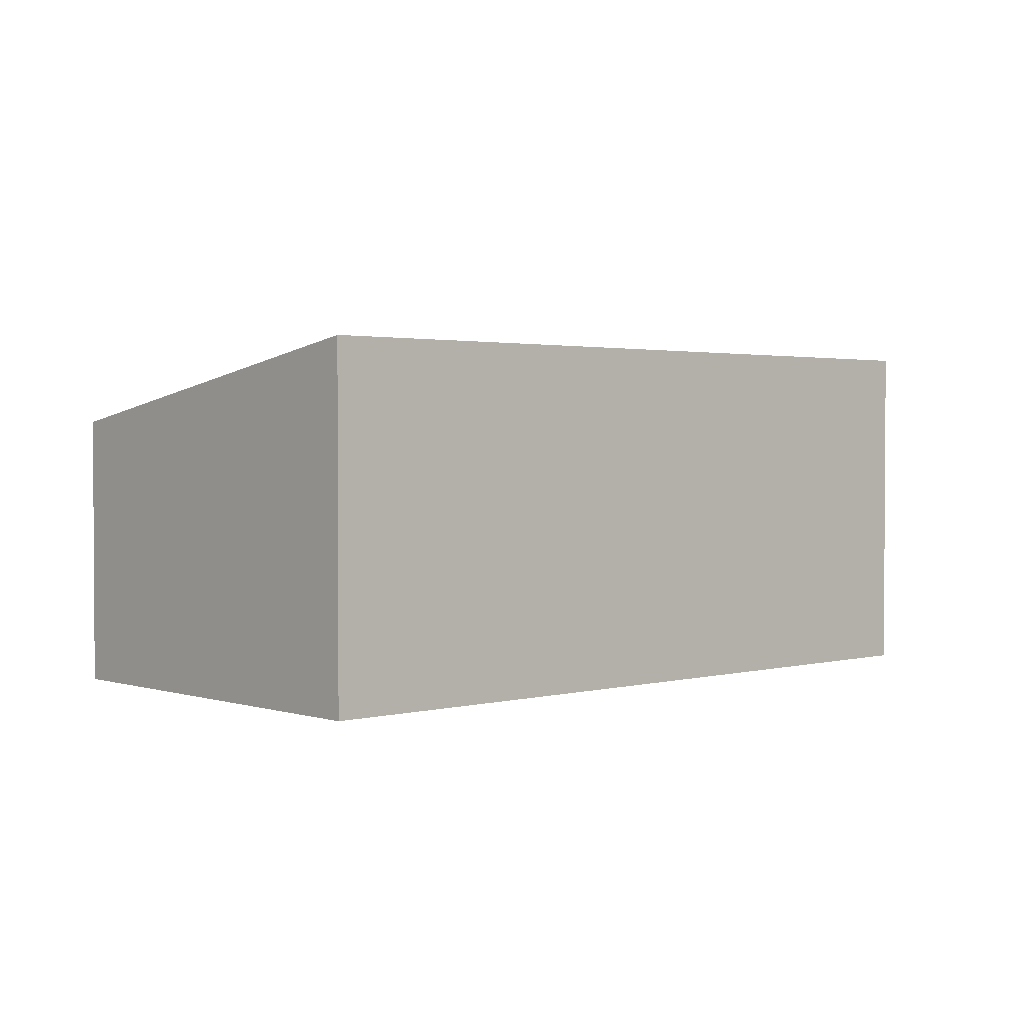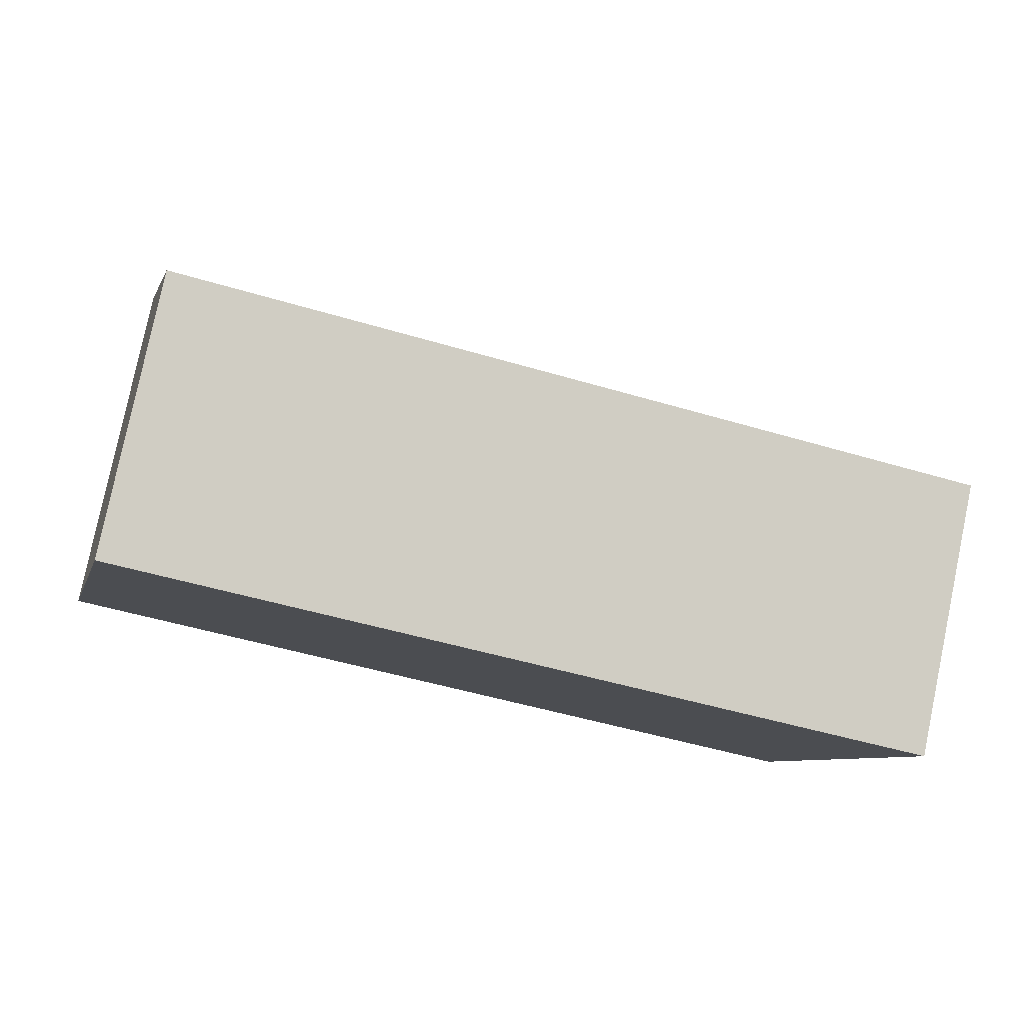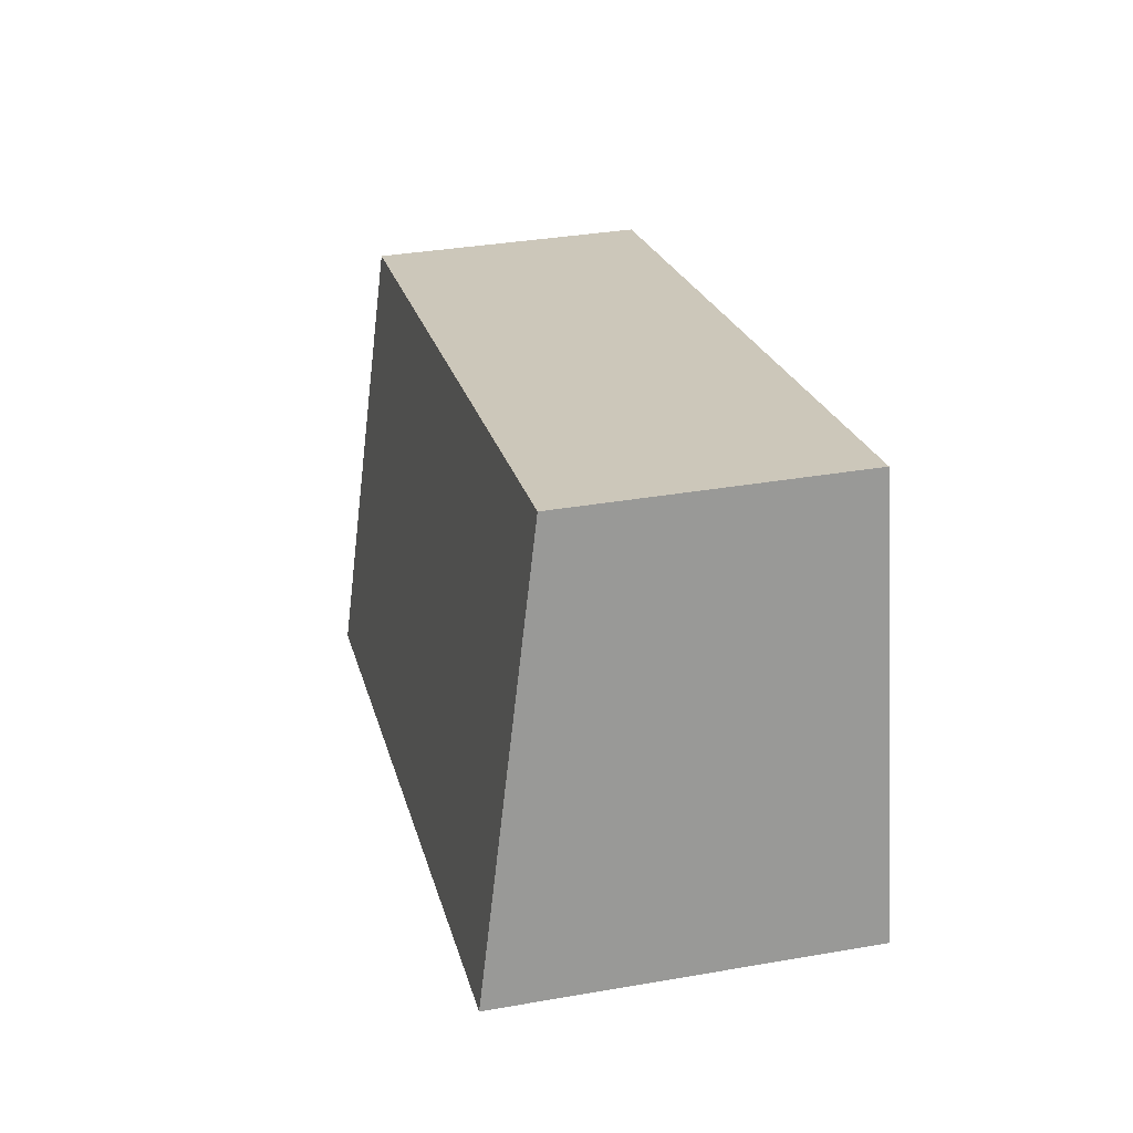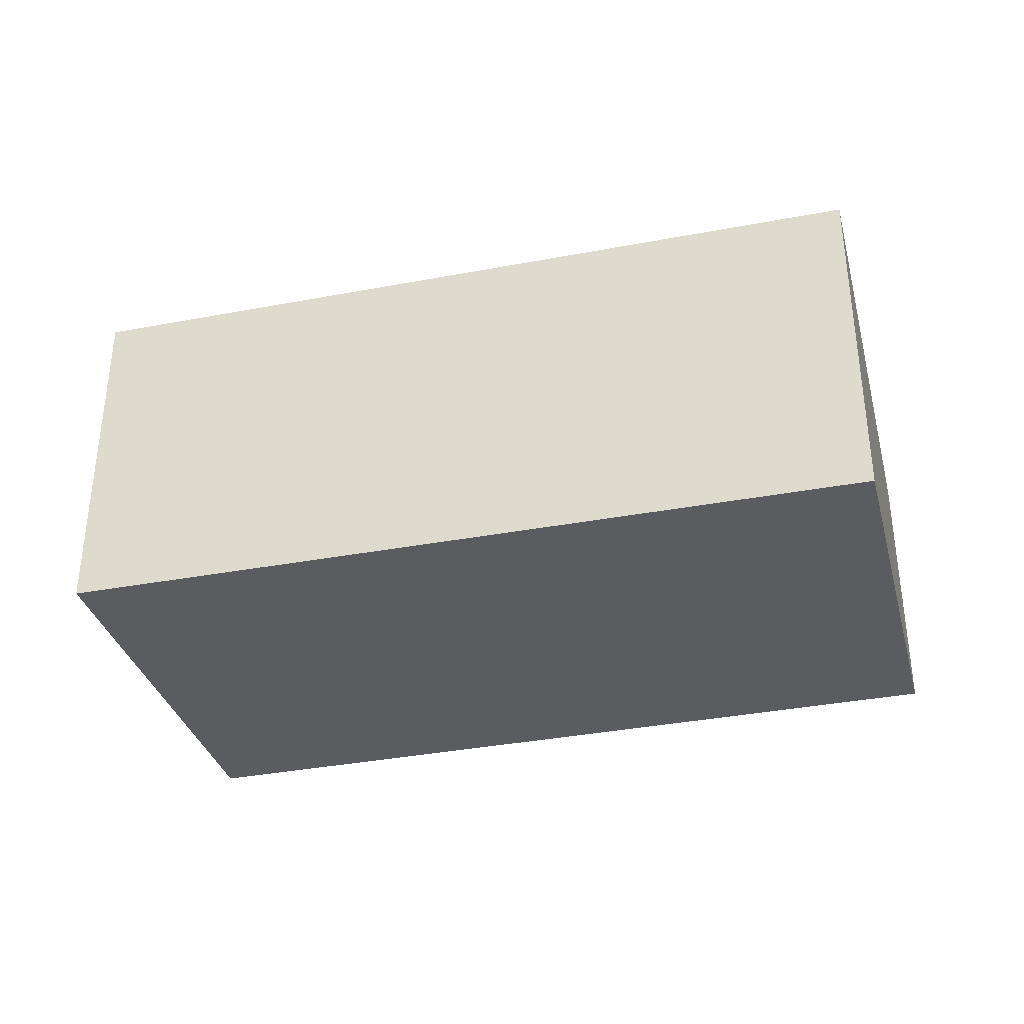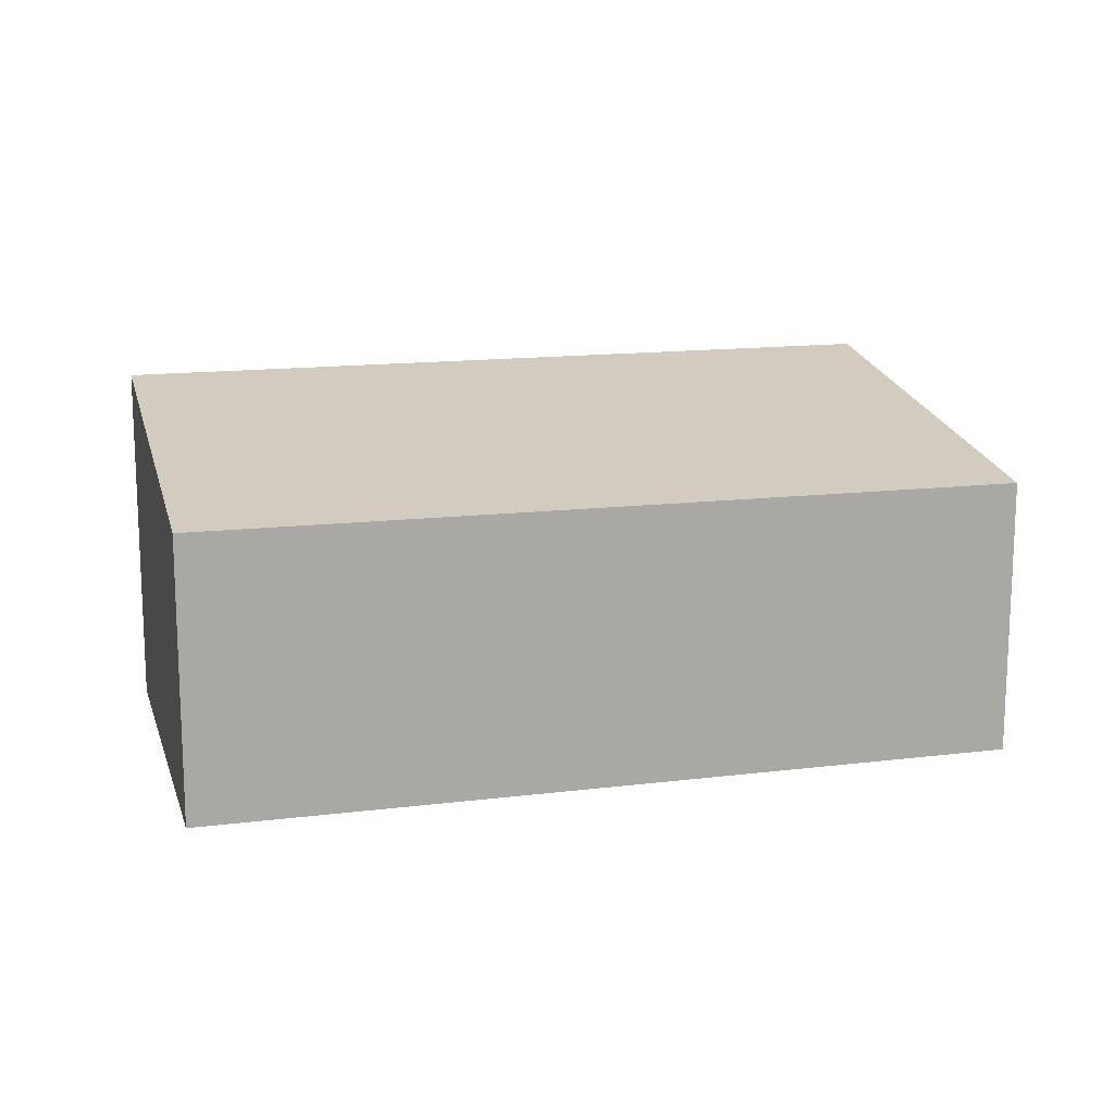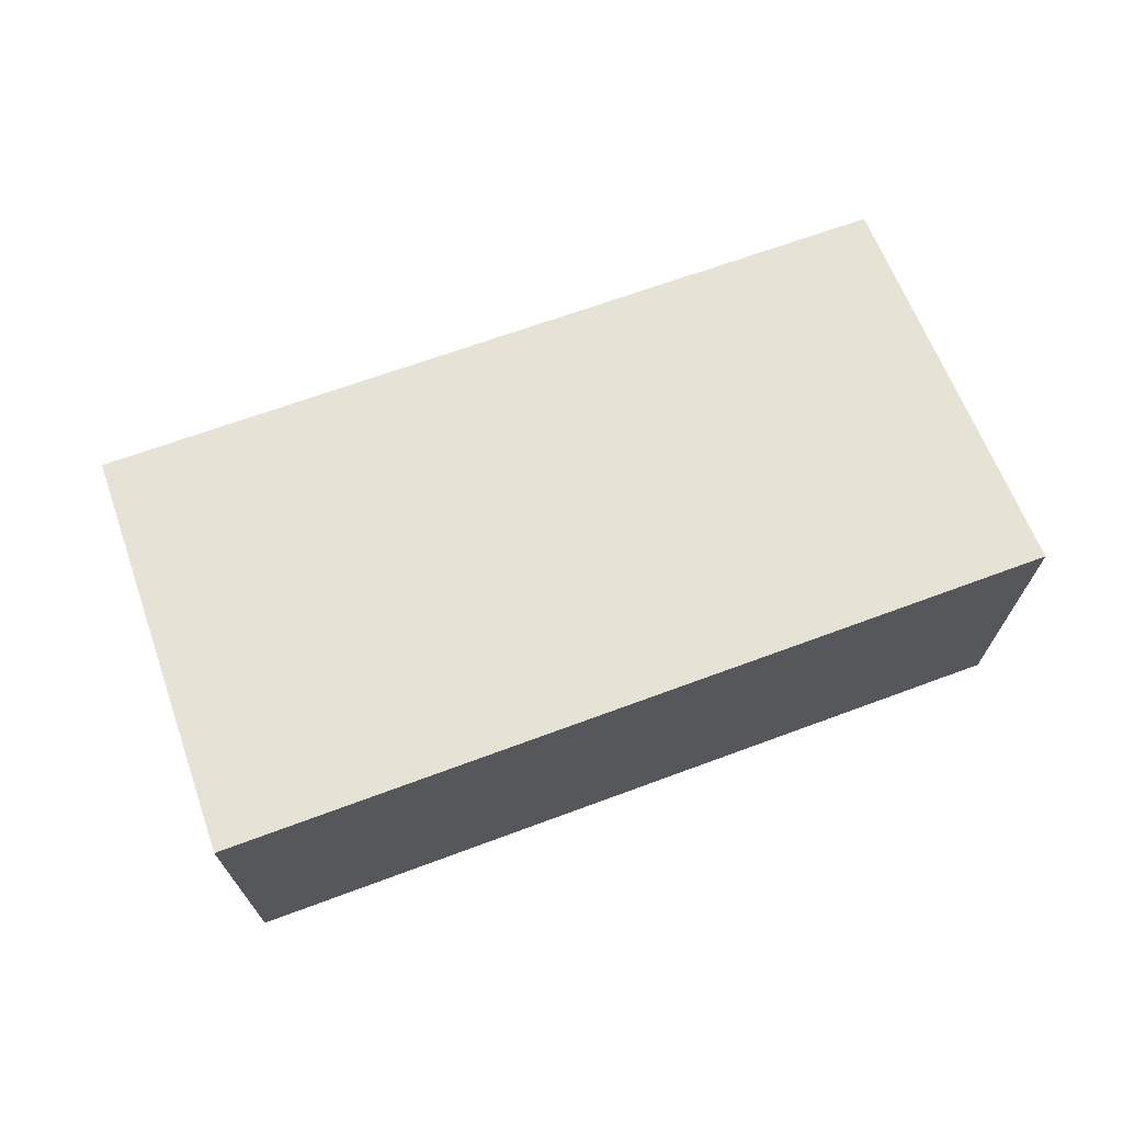
<metadata>
{"format":"obj","ext":"obj","renderer":"f3d","projection":"perspective","resolution":1024,"background":"white","views":[{"elev":2.0,"azim":151.7,"up":"+Y"},{"elev":79.6,"azim":11.8,"up":"+Z"},{"elev":35.5,"azim":-102.9,"up":"+Z"},{"elev":-34.7,"azim":-151.4,"up":"+Y"},{"elev":14.2,"azim":-1.5,"up":"+Y"},{"elev":70.3,"azim":174.2,"up":"+Y"}]}
</metadata>
<code>
v  0 3.481 2.131e-16
v  8.903 2.735 2.137
v  7.876 3.481 -2.03
v  3.364 2.745 3.502
v  0.864 2.854 3.502
v  1.007 2.75 4.083
v  7.876 1.243e-16 -2.03
v  8.903 -1.309e-16 2.137
v  0 0 0
v  0.864 -2.144e-16 3.502
v  1.007 -2.5e-16 4.083
v  3.364 -2.144e-16 3.502
g defaultobject
f 1 2 3
f 2 1 4
f 4 1 5
f 4 5 6
f 2 7 3
f 7 2 8
f 7 1 3
f 1 7 9
f 9 5 1
f 5 9 10
f 5 10 6
f 6 10 11
f 11 4 6
f 4 11 2
f 2 11 12
f 2 12 8
f 11 10 12
f 12 7 8
f 7 12 9
f 9 12 10

</code>
